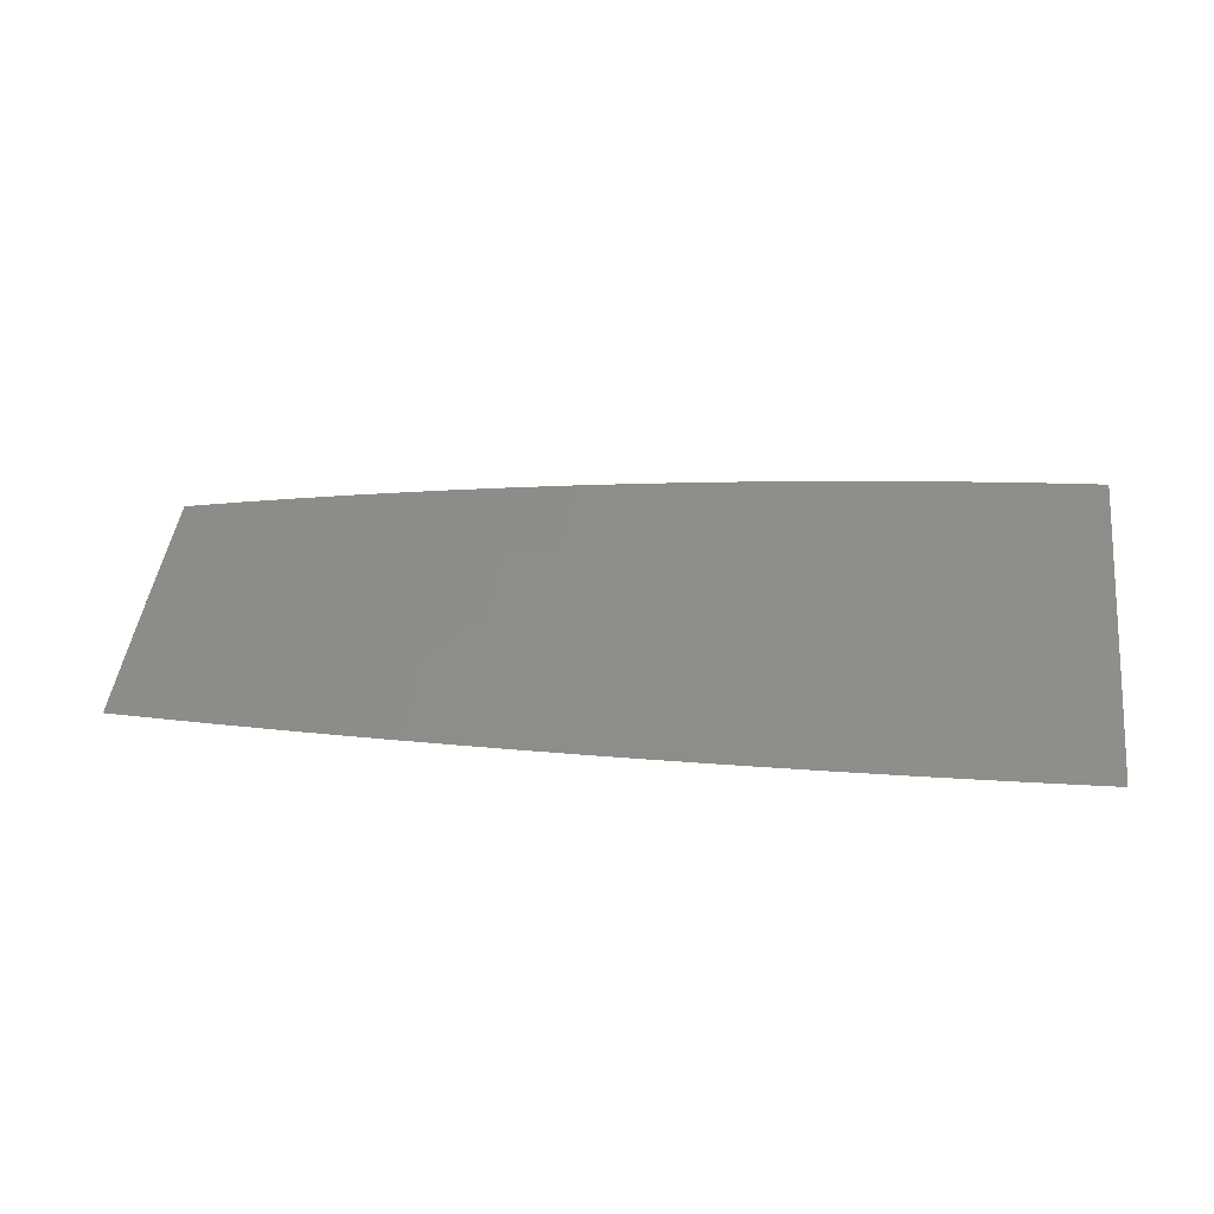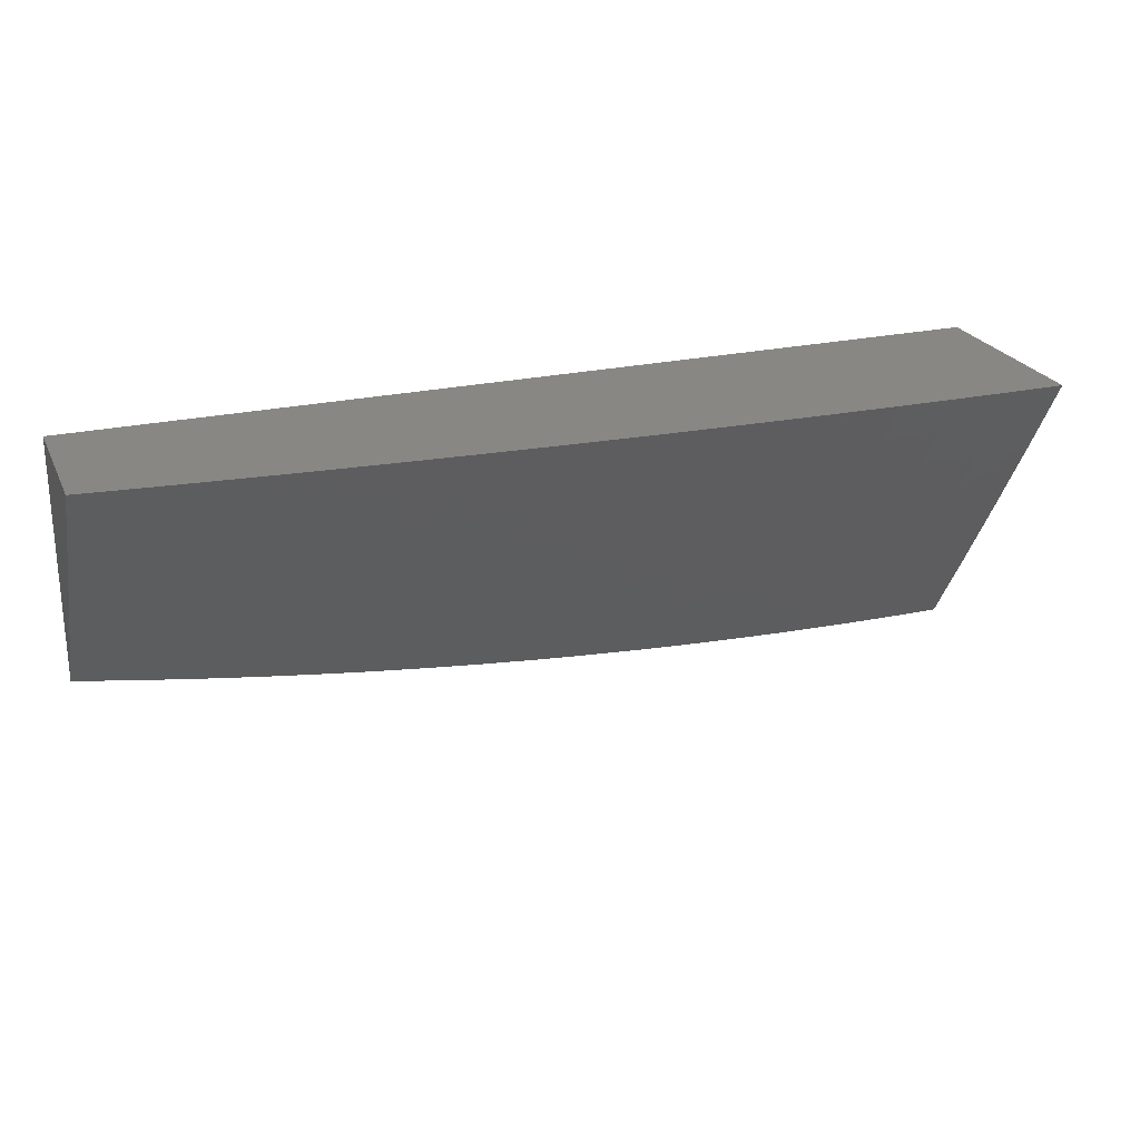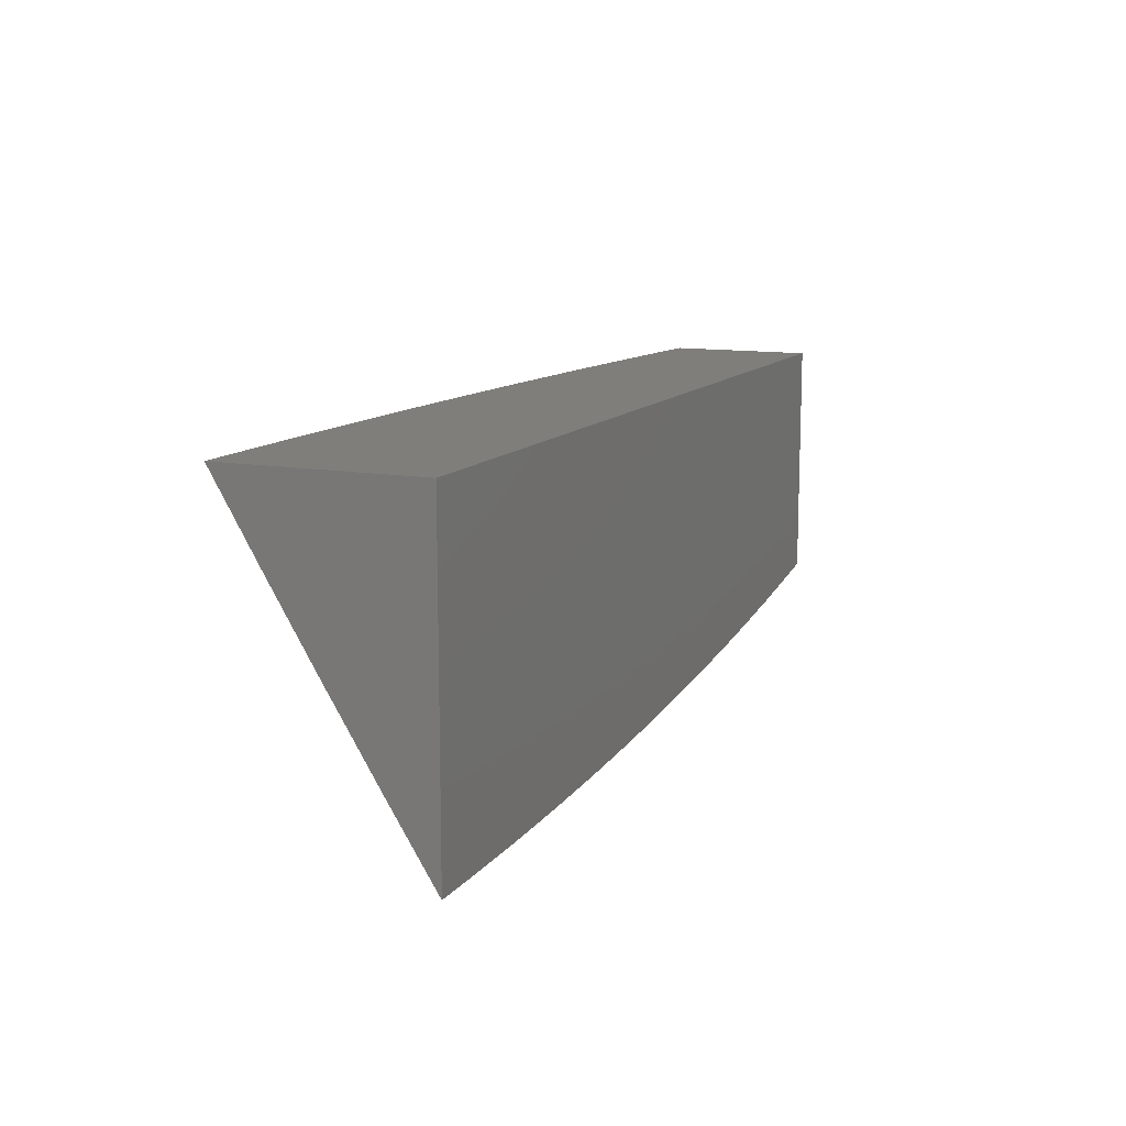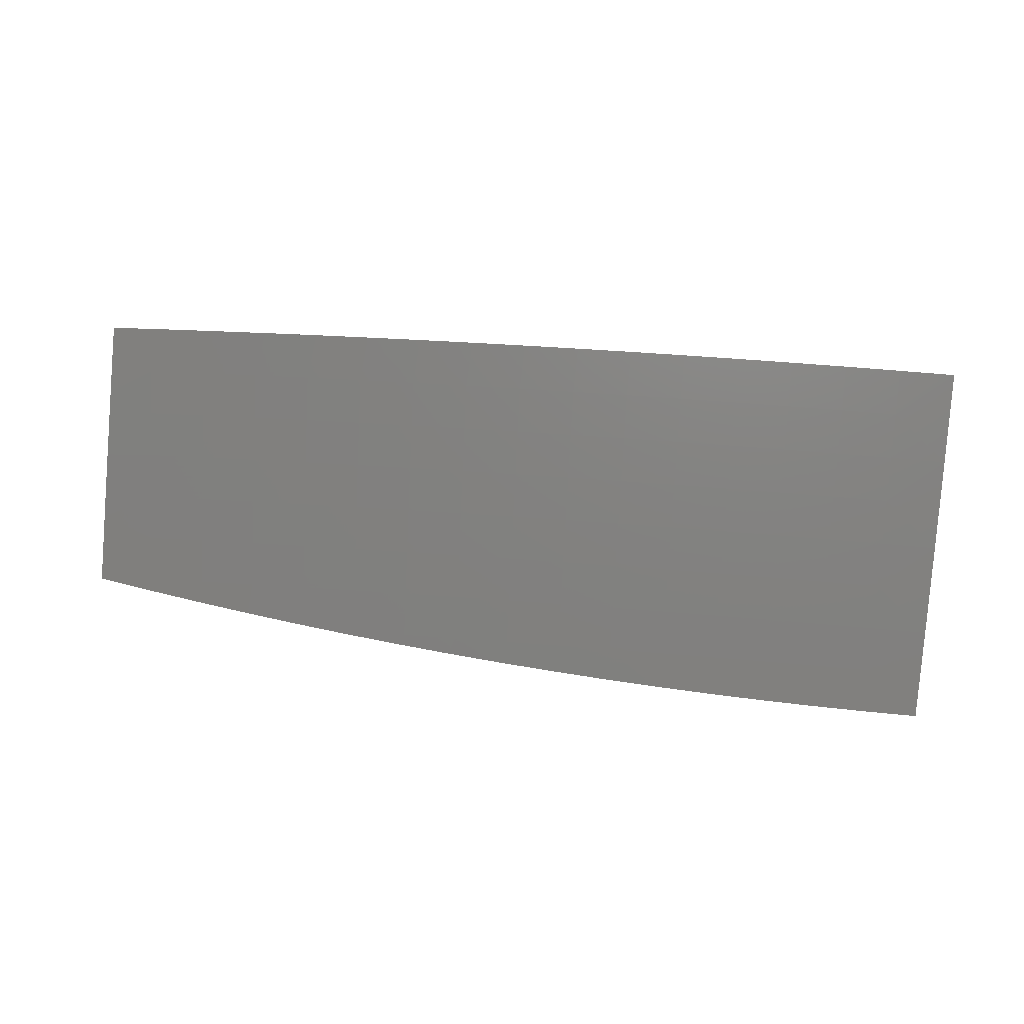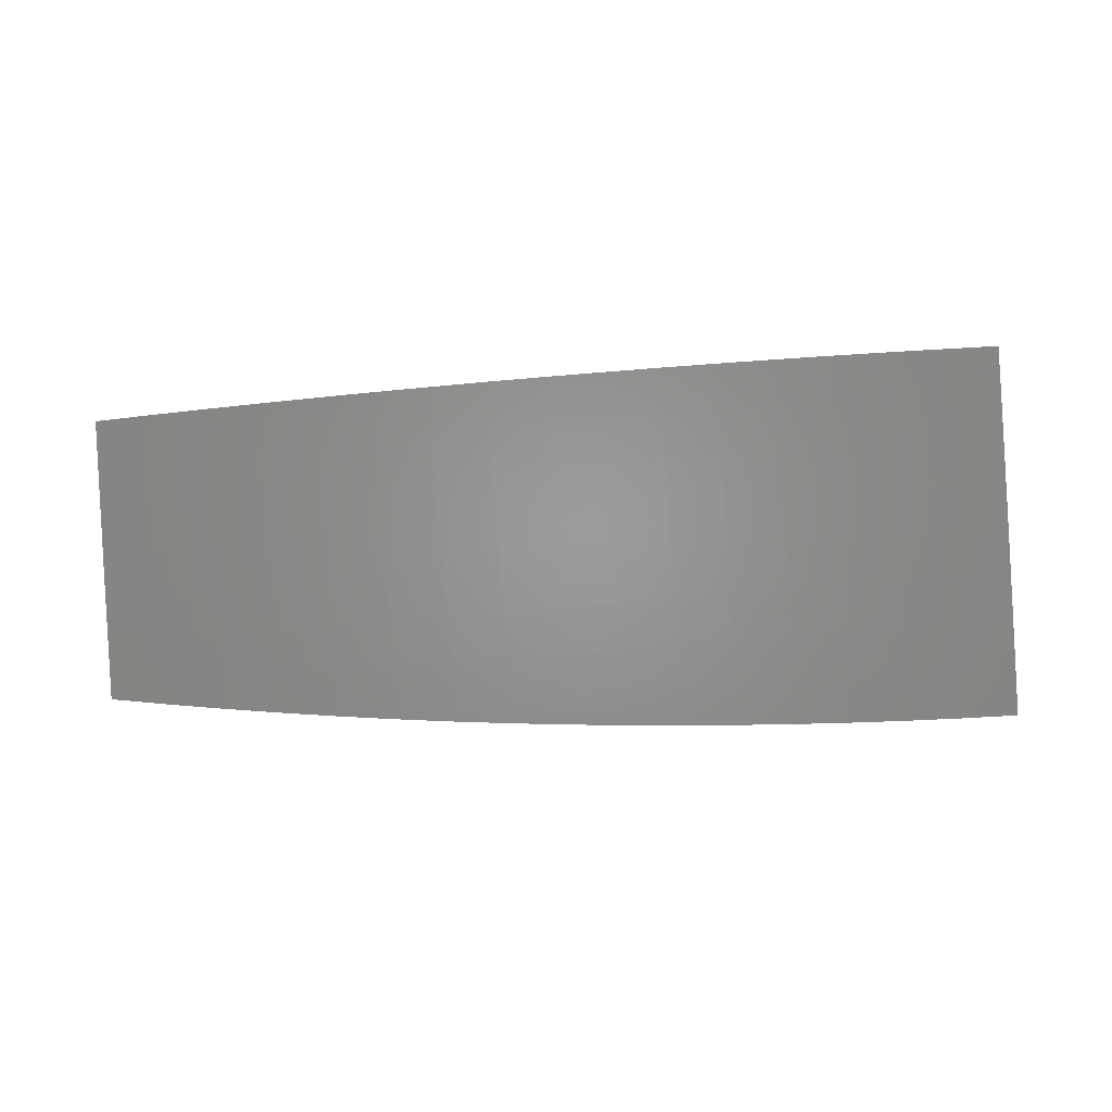
<metadata>
{"format":"stl","ext":"stl","renderer":"f3d","projection":"perspective","resolution":1024,"background":"white","views":[{"elev":14.0,"azim":-171.6,"up":"+Y"},{"elev":24.2,"azim":159.6,"up":"+Z"},{"elev":12.0,"azim":-66.9,"up":"+Z"},{"elev":66.5,"azim":-174.7,"up":"+Y"},{"elev":59.2,"azim":176.3,"up":"+Y"}]}
</metadata>
<code>
# stl→obj: 143 verts, 282 faces
v 0.9381 9 -6.274
v 0.9367 9.008 -6.262
v 1 9 -6.264
v 0.9394 9.034 -6.219
v 1 9.041 -6.198
v 0.9422 9.061 -6.175
v 1 9.081 -6.133
v 0.9449 9.087 -6.131
v 0.9476 9.113 -6.088
v 0.8835 9.119 -6.088
v 0.886 9.145 -6.044
v 0.8218 9.151 -6.044
v 0.8754 9.172 -6
v 0.813 9.178 -6
v 0.7578 9.156 -6.044
v 0.7506 9.183 -6
v 0.6939 9.161 -6.044
v 0.6881 9.187 -6
v 0.6301 9.166 -6.044
v 0.6257 9.192 -6
v 0.5664 9.17 -6.044
v 0.5632 9.196 -6
v 0.5028 9.173 -6.044
v 0.5007 9.199 -6
v 0.4395 9.176 -6.044
v 0.4381 9.202 -6
v 0.3762 9.179 -6.044
v 0.3756 9.205 -6
v 0.3131 9.181 -6.044
v 0.313 9.207 -6
v 0.2498 9.183 -6.044
v 0.2504 9.209 -6
v 0.1873 9.184 -6.044
v 0.1878 9.21 -6
v 0.1252 9.211 -6
v 0.1249 9.185 -6.044
v 0.06262 9.212 -6
v 0.06243 9.186 -6.044
v 0 9.212 -6
v 0 9.16 -6.088
v 0.06223 9.16 -6.088
v 0.06204 9.134 -6.131
v 0.1241 9.133 -6.131
v 0.1238 9.107 -6.175
v 0.1857 9.106 -6.175
v 0.1852 9.079 -6.219
v 0.2478 9.104 -6.175
v 0.2472 9.078 -6.219
v 0.3104 9.103 -6.175
v 0.3095 9.076 -6.219
v 0.3719 9.074 -6.219
v 0.3708 9.047 -6.262
v 0.4331 9.044 -6.262
v 0.4318 9.017 -6.305
v 0.4941 9.014 -6.305
v 0.4392 9 -6.332
v 0.5018 9 -6.327
v 0.5566 9.011 -6.305
v 0.5644 9 -6.322
v 0.6191 9.007 -6.305
v 0.6269 9 -6.315
v 0.6818 9.003 -6.305
v 0.6893 9 -6.308
v 0.6839 9.03 -6.262
v 0.7469 9.025 -6.262
v 0.6859 9.056 -6.219
v 0.7491 9.051 -6.219
v 0.6879 9.083 -6.175
v 0.7513 9.078 -6.175
v 0.6899 9.109 -6.131
v 0.7535 9.104 -6.131
v 0.6919 9.135 -6.088
v 0.7556 9.13 -6.088
v 0.876 9 -6.284
v 0.8733 9.014 -6.262
v 0.8759 9.041 -6.219
v 0.8124 9.046 -6.219
v 0.8148 9.073 -6.175
v 0.8139 9 -6.293
v 0.81 9.02 -6.262
v 0.7516 9 -6.301
v 0.3765 9 -6.337
v 0.3697 9.02 -6.305
v 0.3086 9.049 -6.262
v 0.2465 9.051 -6.262
v 0.1847 9.052 -6.262
v 0.1234 9.08 -6.219
v 0.06184 9.107 -6.175
v 0 9.108 -6.175
v 0.3138 9 -6.34
v 0.3077 9.022 -6.305
v 0.2458 9.024 -6.305
v 0.1841 9.025 -6.305
v 0.123 9.053 -6.262
v 0.06164 9.081 -6.219
v 0.2511 9 -6.343
v 0.1883 9 -6.345
v 0.1256 9 -6.347
v 0.1226 9.026 -6.305
v 0.06144 9.054 -6.262
v 0 9.054 -6.262
v 0.06278 9 -6.348
v 0.06124 9.027 -6.305
v 0 9 -6.348
v 0.9377 9.166 -6
v 0.9503 9.139 -6.044
v 1 9.121 -6.066
v 1 9.16 -6
v 0.8784 9.067 -6.175
v 0.881 9.093 -6.131
v 0.8172 9.099 -6.131
v 0.8195 9.125 -6.088
v 0.621 9.034 -6.262
v 0.5582 9.038 -6.262
v 0.4956 9.041 -6.262
v 0.6228 9.061 -6.219
v 0.5599 9.065 -6.219
v 0.4971 9.068 -6.219
v 0.4344 9.071 -6.219
v 0.6247 9.087 -6.175
v 0.5615 9.091 -6.175
v 0.4985 9.095 -6.175
v 0.4357 9.098 -6.175
v 0.373 9.1 -6.175
v 0.6265 9.114 -6.131
v 0.5632 9.117 -6.131
v 0.5 9.121 -6.131
v 0.437 9.124 -6.131
v 0.3741 9.127 -6.131
v 0.3113 9.129 -6.131
v 0.6283 9.14 -6.088
v 0.5648 9.144 -6.088
v 0.5014 9.147 -6.088
v 0.4382 9.15 -6.088
v 0.3751 9.153 -6.088
v 0.3122 9.155 -6.088
v 0.2485 9.131 -6.131
v 0.2491 9.157 -6.088
v 0.1863 9.132 -6.131
v 0.1868 9.158 -6.088
v 0.1245 9.159 -6.088
v 0 9 -6
v 1 9 -6
f 1 2 3
f 3 2 4
f 3 4 5
f 5 4 6
f 5 6 7
f 7 6 8
f 7 8 9
f 9 8 10
f 9 10 11
f 11 10 12
f 11 12 13
f 13 12 14
f 14 12 15
f 14 15 16
f 16 15 17
f 16 17 18
f 18 17 19
f 18 19 20
f 20 19 21
f 20 21 22
f 22 21 23
f 22 23 24
f 24 23 25
f 24 25 26
f 26 25 27
f 26 27 28
f 28 27 29
f 28 29 30
f 30 29 31
f 30 31 32
f 32 31 33
f 32 33 34
f 34 33 35
f 35 33 36
f 35 36 37
f 37 36 38
f 37 38 39
f 39 38 40
f 40 38 41
f 40 41 42
f 42 41 43
f 42 43 44
f 44 43 45
f 44 45 46
f 46 45 47
f 46 47 48
f 48 47 49
f 48 49 50
f 50 49 51
f 50 51 52
f 52 51 53
f 52 53 54
f 54 53 55
f 54 55 56
f 56 55 57
f 57 55 58
f 57 58 59
f 59 58 60
f 59 60 61
f 61 60 62
f 61 62 63
f 63 62 64
f 63 64 65
f 65 64 66
f 65 66 67
f 67 66 68
f 67 68 69
f 69 68 70
f 69 70 71
f 71 70 72
f 71 72 73
f 73 72 17
f 73 17 15
f 1 74 2
f 2 74 75
f 2 75 76
f 76 75 77
f 76 77 78
f 78 77 69
f 78 69 71
f 74 79 75
f 75 79 80
f 75 80 77
f 77 80 67
f 77 67 69
f 79 81 80
f 80 81 65
f 80 65 67
f 81 63 65
f 56 82 54
f 54 82 83
f 54 83 52
f 52 83 84
f 52 84 50
f 50 84 85
f 50 85 48
f 48 85 86
f 48 86 46
f 46 86 87
f 46 87 44
f 44 87 88
f 44 88 42
f 42 88 89
f 42 89 40
f 82 90 83
f 83 90 91
f 83 91 84
f 84 91 92
f 84 92 85
f 85 92 93
f 85 93 86
f 86 93 94
f 86 94 87
f 87 94 95
f 87 95 88
f 88 95 89
f 90 96 91
f 91 96 92
f 96 97 92
f 92 97 93
f 97 98 93
f 93 98 99
f 93 99 94
f 94 99 100
f 94 100 95
f 95 100 101
f 95 101 89
f 98 102 99
f 99 102 103
f 99 103 100
f 100 103 101
f 102 104 103
f 103 104 101
f 13 105 11
f 11 105 106
f 11 106 9
f 9 106 107
f 9 107 7
f 105 108 106
f 106 108 107
f 2 76 4
f 4 76 109
f 4 109 6
f 6 109 110
f 6 110 8
f 8 110 10
f 76 78 109
f 109 78 111
f 109 111 110
f 110 111 112
f 110 112 10
f 10 112 12
f 78 71 111
f 111 71 73
f 111 73 112
f 112 73 15
f 112 15 12
f 64 62 113
f 113 62 60
f 113 60 114
f 114 60 58
f 114 58 115
f 115 58 55
f 115 55 53
f 66 64 116
f 116 64 113
f 116 113 117
f 117 113 114
f 117 114 118
f 118 114 115
f 118 115 119
f 119 115 53
f 119 53 51
f 68 66 120
f 120 66 116
f 120 116 121
f 121 116 117
f 121 117 122
f 122 117 118
f 122 118 123
f 123 118 119
f 123 119 124
f 124 119 51
f 124 51 49
f 70 68 125
f 125 68 120
f 125 120 126
f 126 120 121
f 126 121 127
f 127 121 122
f 127 122 128
f 128 122 123
f 128 123 129
f 129 123 124
f 129 124 130
f 130 124 49
f 130 49 47
f 19 17 72
f 72 70 131
f 131 70 125
f 131 125 132
f 132 125 126
f 132 126 133
f 133 126 127
f 133 127 134
f 134 127 128
f 134 128 135
f 135 128 129
f 135 129 136
f 136 129 130
f 136 130 137
f 137 130 47
f 137 47 45
f 21 19 131
f 131 19 72
f 21 131 132
f 23 21 132
f 23 132 133
f 25 23 133
f 25 133 134
f 27 25 134
f 27 134 135
f 29 27 135
f 29 135 136
f 29 136 138
f 138 136 137
f 138 137 139
f 139 137 45
f 139 45 43
f 29 138 31
f 31 138 140
f 31 140 33
f 33 140 36
f 140 138 139
f 140 139 141
f 141 139 43
f 141 43 41
f 38 36 141
f 141 36 140
f 38 141 41
f 39 40 142
f 142 40 89
f 142 89 101
f 101 104 142
f 104 102 142
f 142 102 98
f 142 98 97
f 97 96 142
f 142 96 90
f 142 90 82
f 82 56 142
f 142 56 57
f 142 57 59
f 59 61 142
f 142 61 63
f 142 63 143
f 143 63 81
f 143 81 79
f 79 74 143
f 143 74 1
f 143 1 3
f 108 105 143
f 143 105 13
f 143 13 14
f 14 16 143
f 143 16 18
f 143 18 142
f 142 18 20
f 142 20 22
f 22 24 142
f 142 24 26
f 142 26 28
f 28 30 142
f 142 30 32
f 142 32 34
f 34 35 142
f 142 35 37
f 142 37 39
f 3 5 143
f 143 5 7
f 143 7 107
f 107 108 143

</code>
